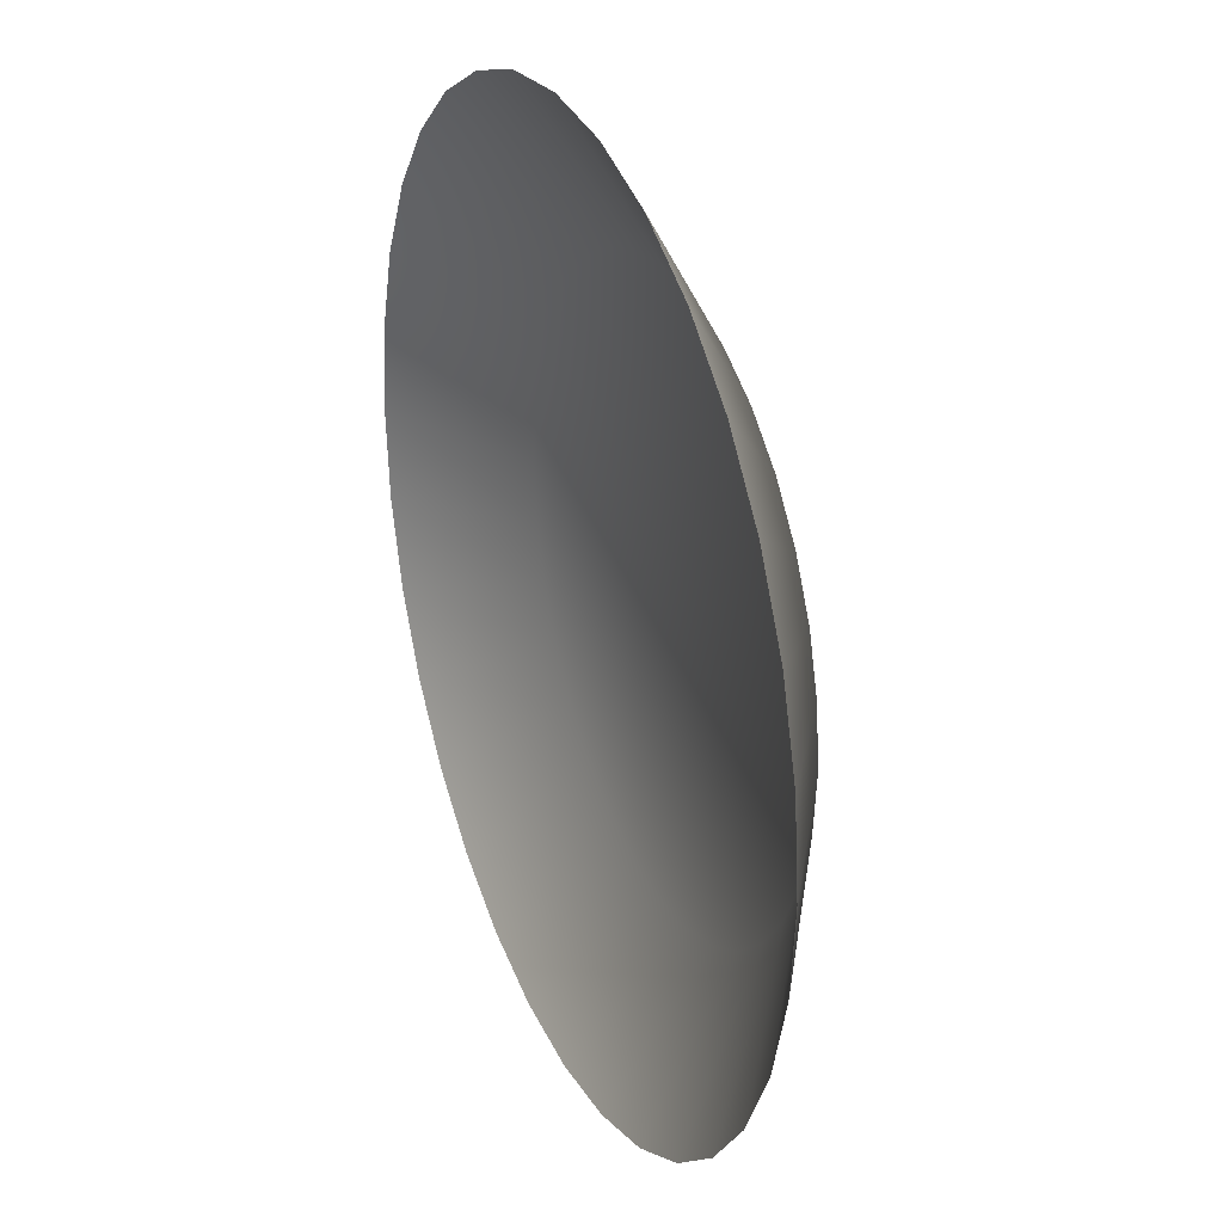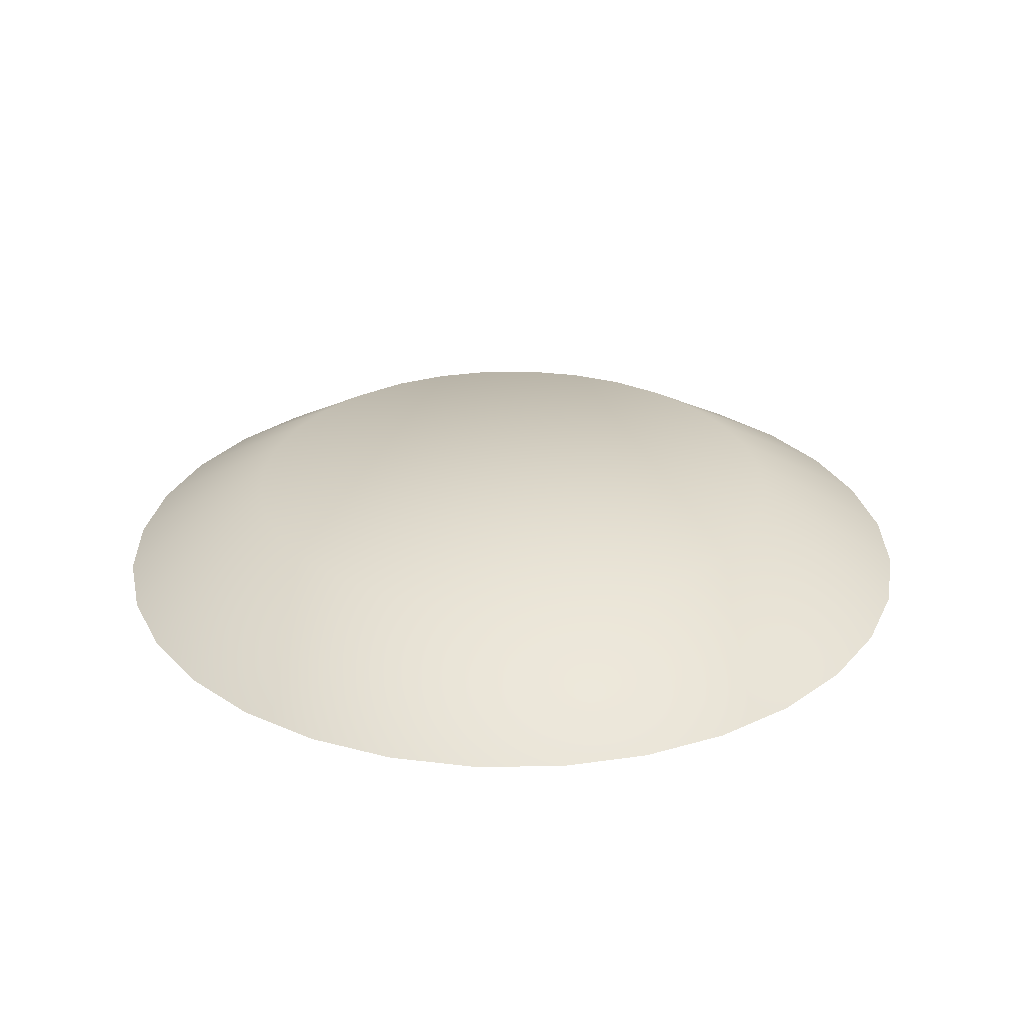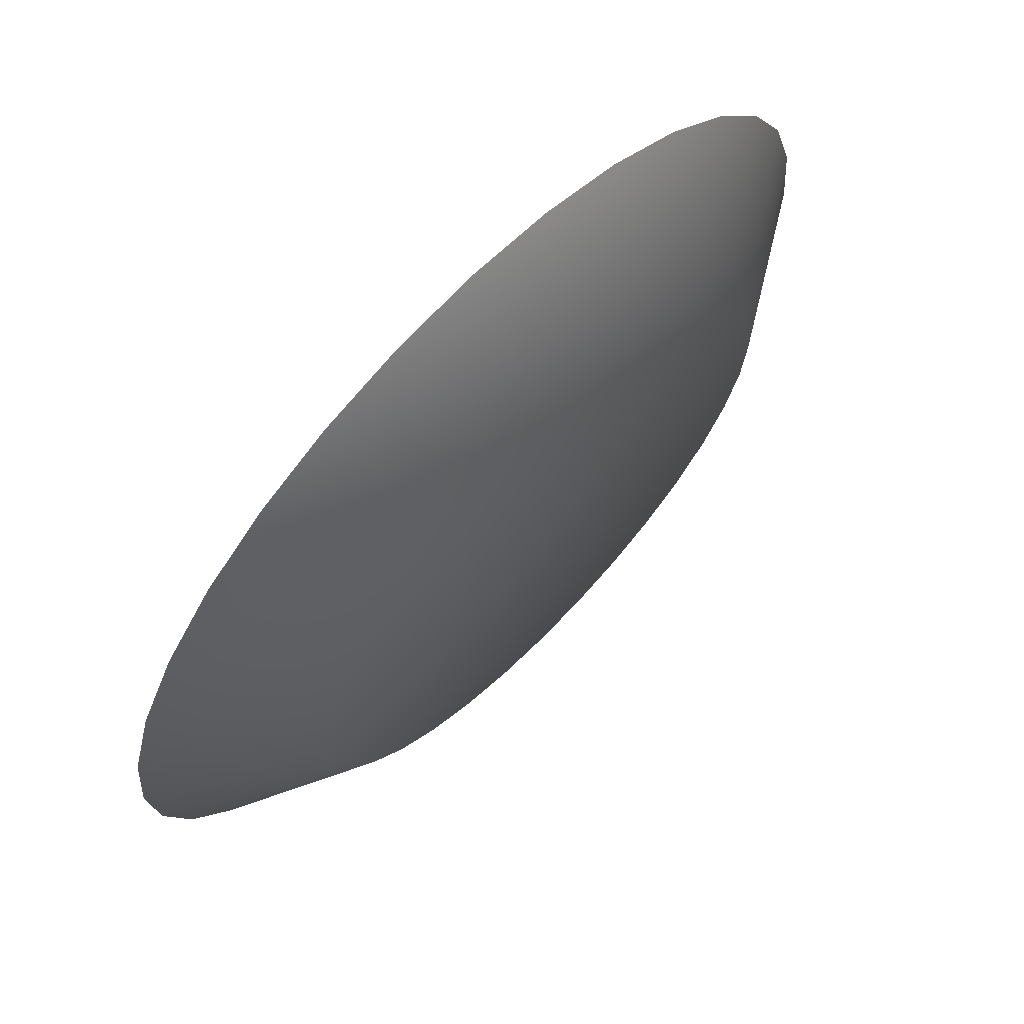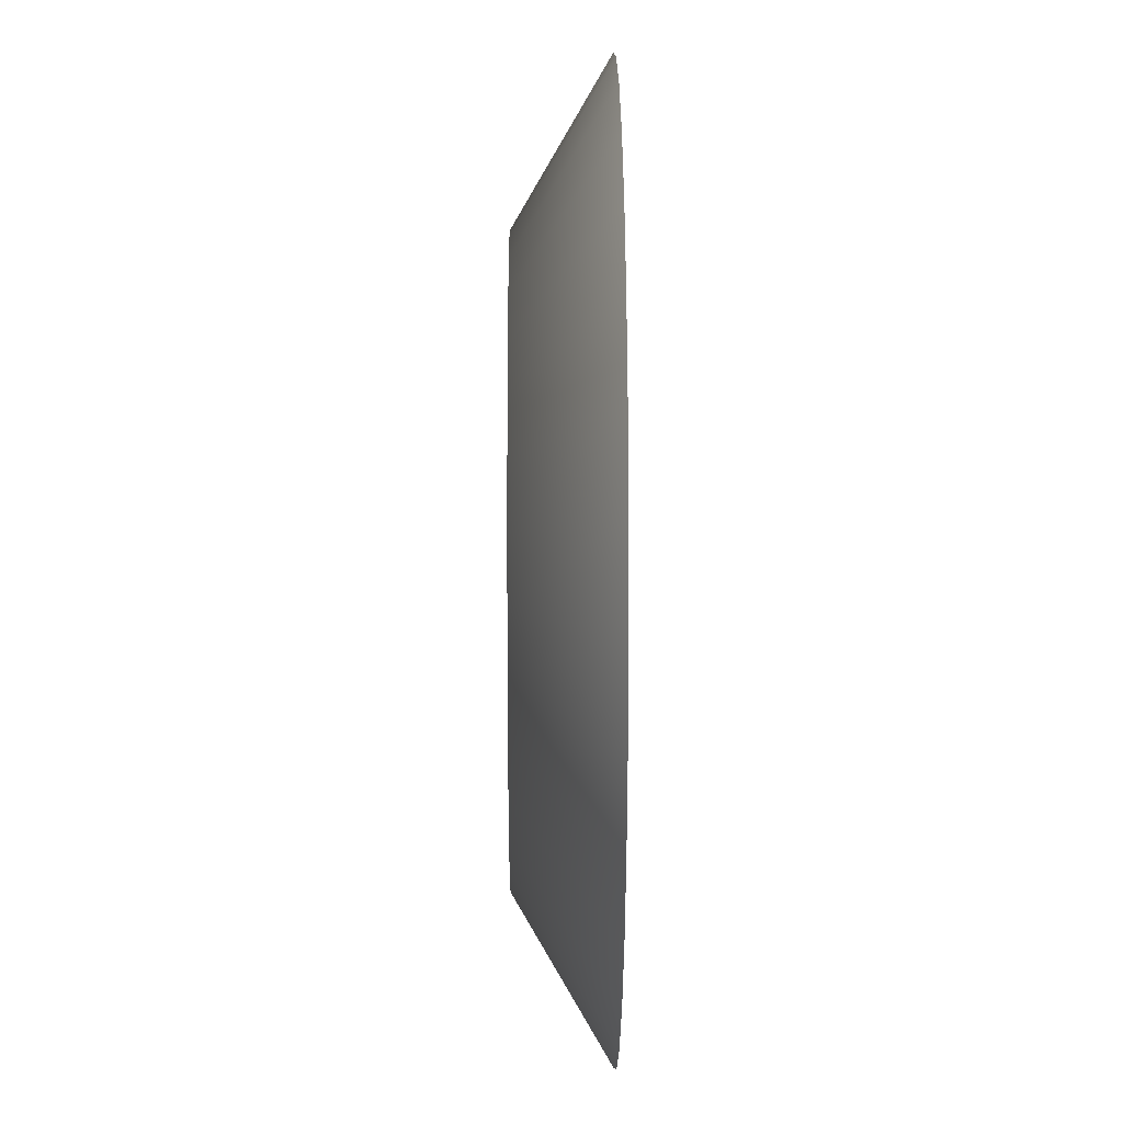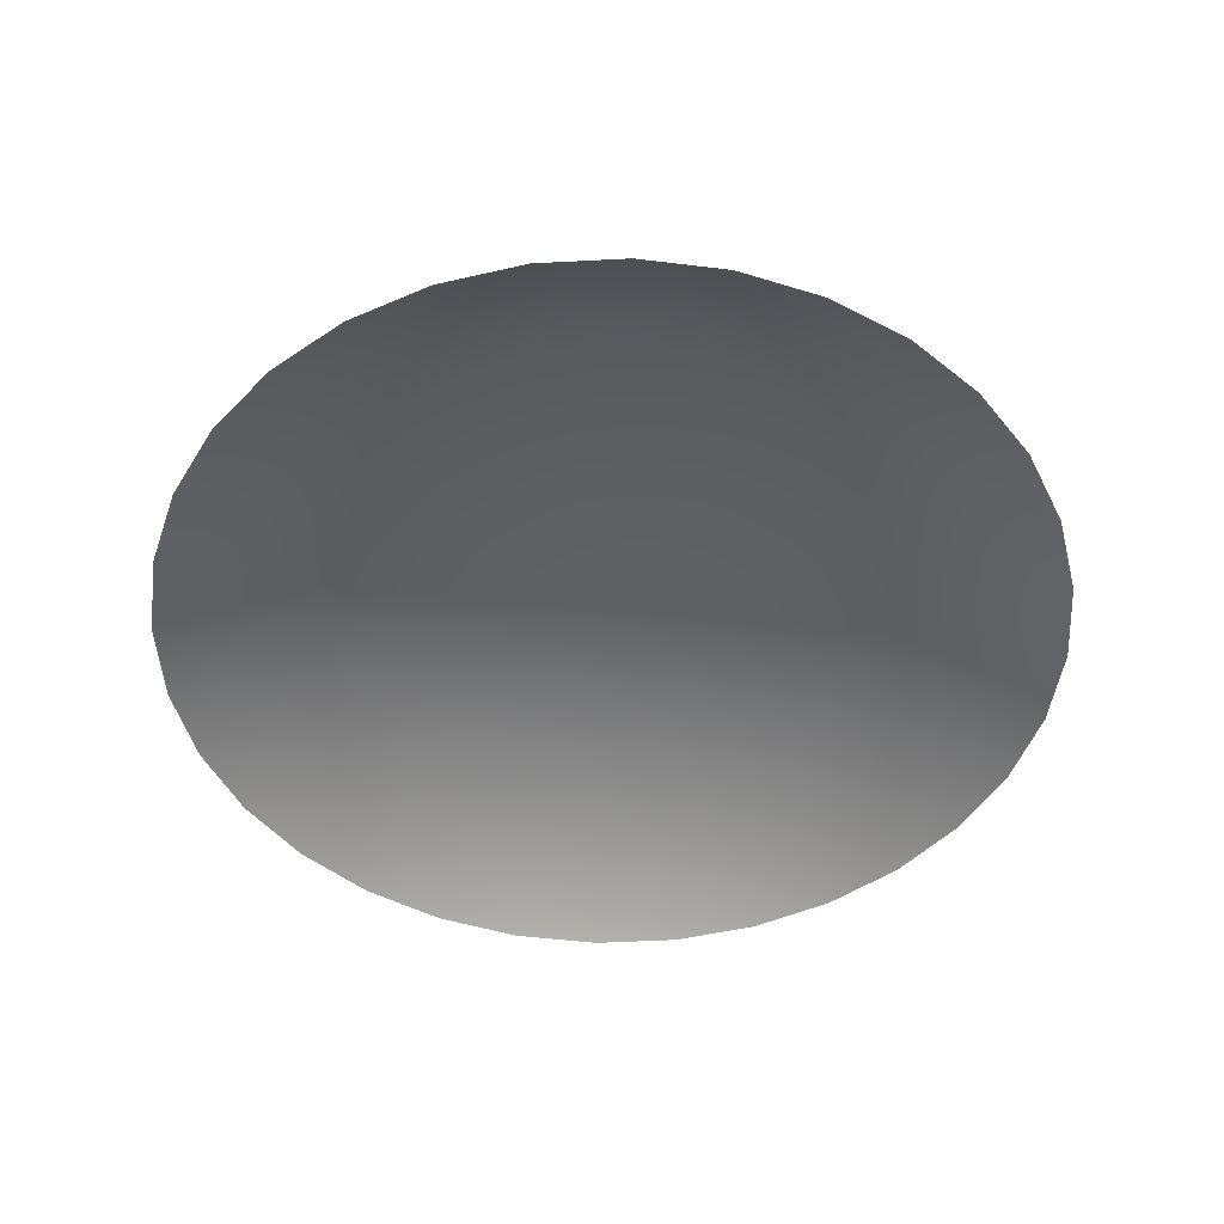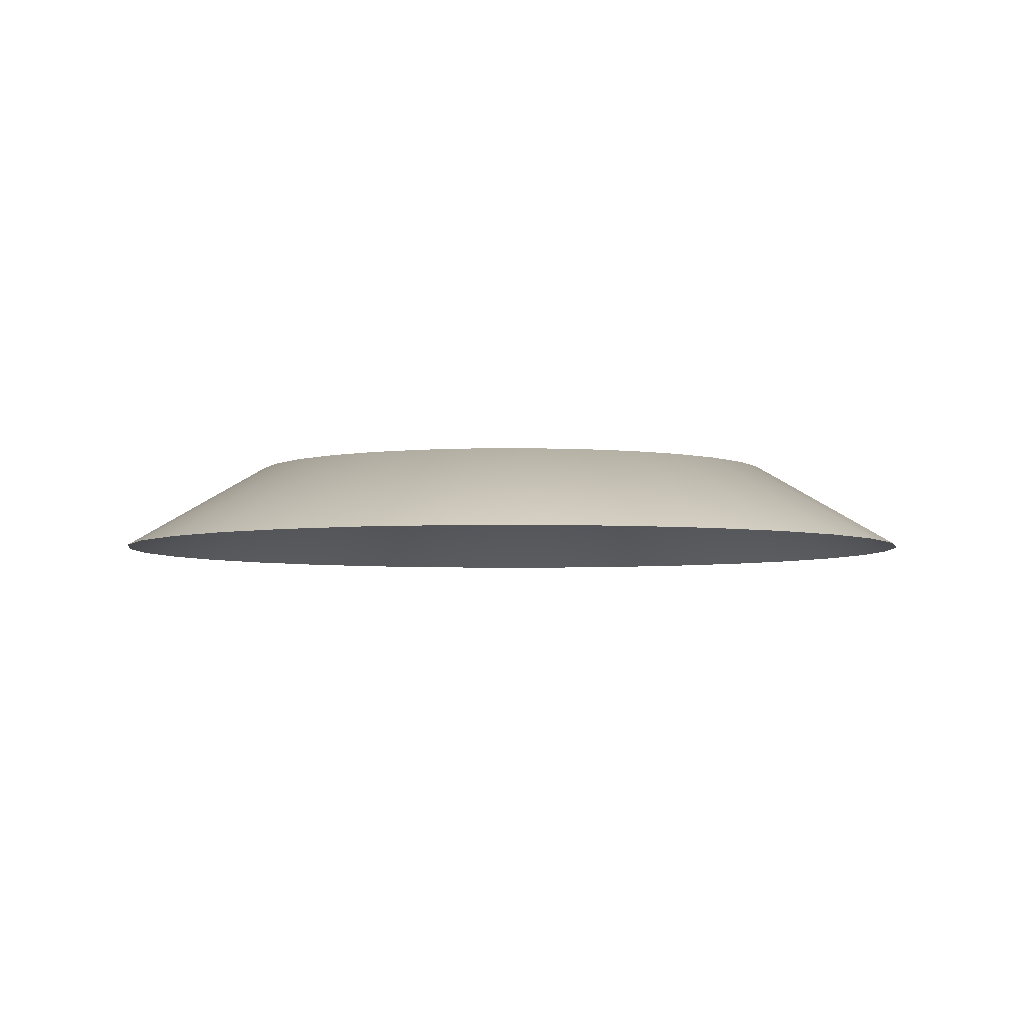
<metadata>
{"format":"obj","ext":"obj","renderer":"f3d","projection":"perspective","resolution":1024,"background":"white","views":[{"elev":28.3,"azim":67.6,"up":"+Z"},{"elev":29.1,"azim":-96.5,"up":"+Y"},{"elev":68.5,"azim":134.3,"up":"+Z"},{"elev":7.2,"azim":-90.5,"up":"+Z"},{"elev":-48.1,"azim":-36.0,"up":"+Y"},{"elev":-4.2,"azim":109.0,"up":"+Y"}]}
</metadata>
<code>
o Cylinder
v -0 -0.2183 -2.159
v 0 0.2183 -1.418
v 0.4213 -0.2183 -2.118
v 0.2766 0.2183 -1.39
v 0.8264 -0.2183 -1.995
v 0.5425 0.2183 -1.31
v 1.2 -0.2183 -1.795
v 0.7876 0.2183 -1.179
v 1.527 -0.2183 -1.527
v 1.002 0.2183 -1.002
v 1.795 -0.2183 -1.2
v 1.179 0.2183 -0.7876
v 1.995 -0.2183 -0.8264
v 1.31 0.2183 -0.5425
v 2.118 -0.2183 -0.4213
v 1.39 0.2183 -0.2766
v 2.159 -0.2183 0
v 1.418 0.2183 -0
v 2.118 -0.2183 0.4213
v 1.39 0.2183 0.2766
v 1.995 -0.2183 0.8264
v 1.31 0.2183 0.5425
v 1.795 -0.2183 1.2
v 1.179 0.2183 0.7876
v 1.527 -0.2183 1.527
v 1.002 0.2183 1.002
v 1.2 -0.2183 1.795
v 0.7876 0.2183 1.179
v 0.8264 -0.2183 1.995
v 0.5425 0.2183 1.31
v 0.4213 -0.2183 2.118
v 0.2766 0.2183 1.39
v -1e-06 -0.2183 2.159
v -0 0.2183 1.418
v -0.4213 -0.2183 2.118
v -0.2766 0.2183 1.39
v -0.8264 -0.2183 1.995
v -0.5425 0.2183 1.31
v -1.2 -0.2183 1.795
v -0.7876 0.2183 1.179
v -1.527 -0.2183 1.527
v -1.002 0.2183 1.002
v -1.795 -0.2183 1.2
v -1.179 0.2183 0.7876
v -1.995 -0.2183 0.8264
v -1.31 0.2183 0.5425
v -2.118 -0.2183 0.4213
v -1.39 0.2183 0.2766
v -2.159 -0.2183 -2e-06
v -1.418 0.2183 -1e-06
v -2.118 -0.2183 -0.4213
v -1.39 0.2183 -0.2766
v -1.995 -0.2183 -0.8264
v -1.31 0.2183 -0.5425
v -1.795 -0.2183 -1.2
v -1.179 0.2183 -0.7876
v -1.527 -0.2183 -1.527
v -1.002 0.2183 -1.002
v -1.2 -0.2183 -1.795
v -0.7876 0.2183 -1.179
v -0.8264 -0.2183 -1.995
v -0.5425 0.2183 -1.31
v -0.4213 -0.2183 -2.118
v -0.2766 0.2183 -1.39
f 1 2 4 3
f 3 4 6 5
f 5 6 8 7
f 7 8 10 9
f 9 10 12 11
f 11 12 14 13
f 13 14 16 15
f 15 16 18 17
f 17 18 20 19
f 19 20 22 21
f 21 22 24 23
f 23 24 26 25
f 25 26 28 27
f 27 28 30 29
f 29 30 32 31
f 31 32 34 33
f 33 34 36 35
f 35 36 38 37
f 37 38 40 39
f 39 40 42 41
f 41 42 44 43
f 43 44 46 45
f 45 46 48 47
f 47 48 50 49
f 49 50 52 51
f 51 52 54 53
f 53 54 56 55
f 55 56 58 57
f 57 58 60 59
f 59 60 62 61
f 63 64 2 1
f 61 62 64 63
f 4 2 64 62 60 58 56 54 52 50 48 46 44 42 40 38 36 34 32 30 28 26 24 22 20 18 16 14 12 10 8 6

</code>
